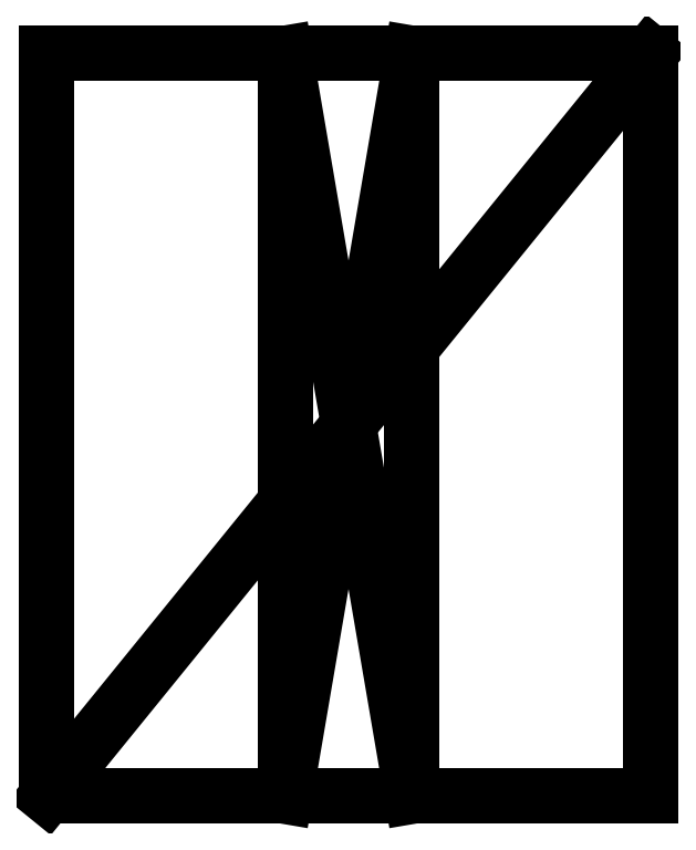
<metadata>
{"format":"dxf","ext":"dxf","renderer":"ezdxf+matplotlib","layout":"modelspace","background":"white","min_lineweight":24,"dpi":150}
</metadata>
<code>
0
SECTION
2
ENTITIES
0
LWPOLYLINE
8
0
90
4
70
1
43
0
10
-2.678
20
0
10
19.67
20
0
10
19.67
20
27.5
10
-2.678
20
27.5
0
LINE
8
0
10
19.67
20
27.5
30
0
11
-2.678
21
0
31
0
0
LINE
8
0
10
10.85
20
0
30
-1.45e-15
11
6.145
21
0
31
-1.45e-15
0
LINE
8
0
10
6.145
20
0
30
-1.45e-15
11
6.145
21
27.5
31
1.45e-15
0
LINE
8
0
10
6.145
20
27.5
30
1.45e-15
11
10.85
21
27.5
31
-1.45e-15
0
LINE
8
0
10
10.85
20
27.5
30
-1.45e-15
11
10.85
21
0
31
-1.45e-15
0
LINE
8
0
10
10.85
20
0
30
-1.45e-15
11
6.145
21
27.5
31
1.45e-15
0
LINE
8
0
10
6.145
20
0
30
-1.45e-15
11
10.85
21
27.5
31
-1.45e-15
0
ENDSEC
0
EOF

</code>
